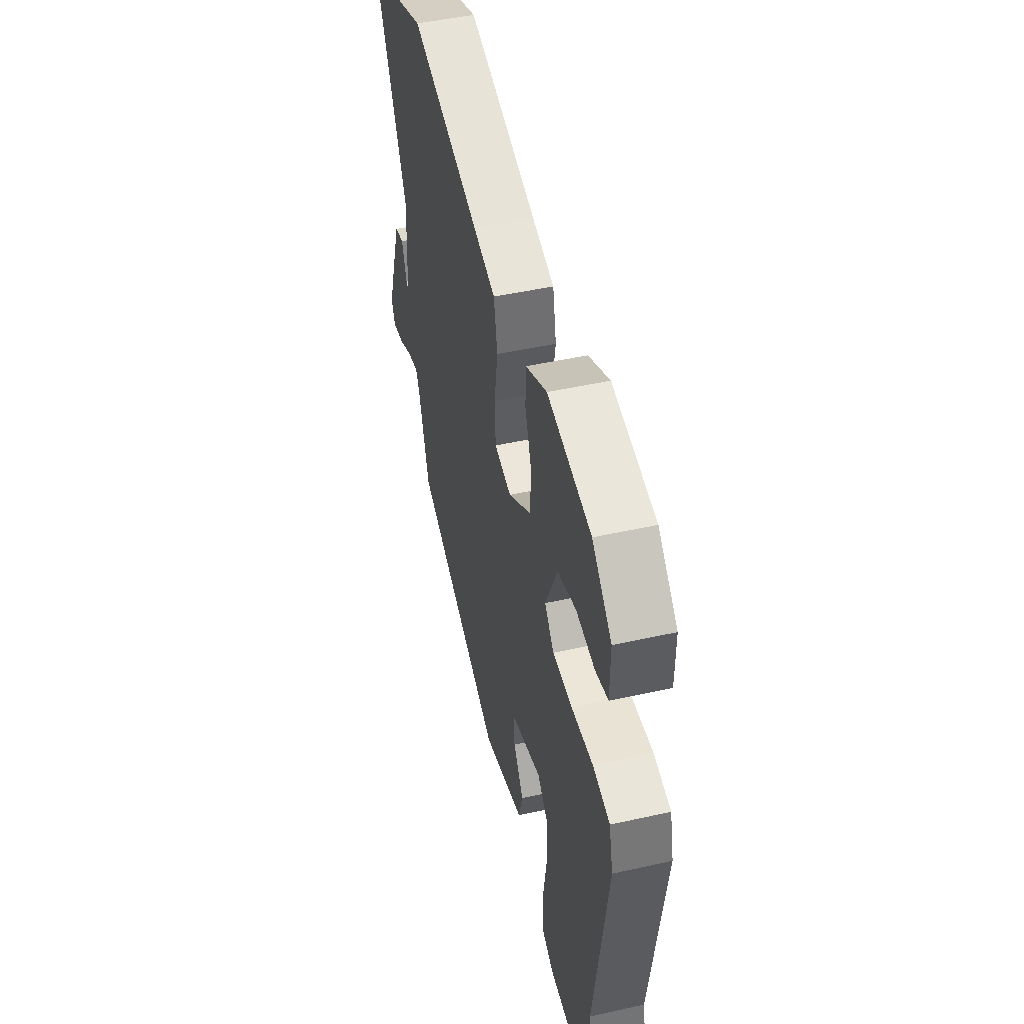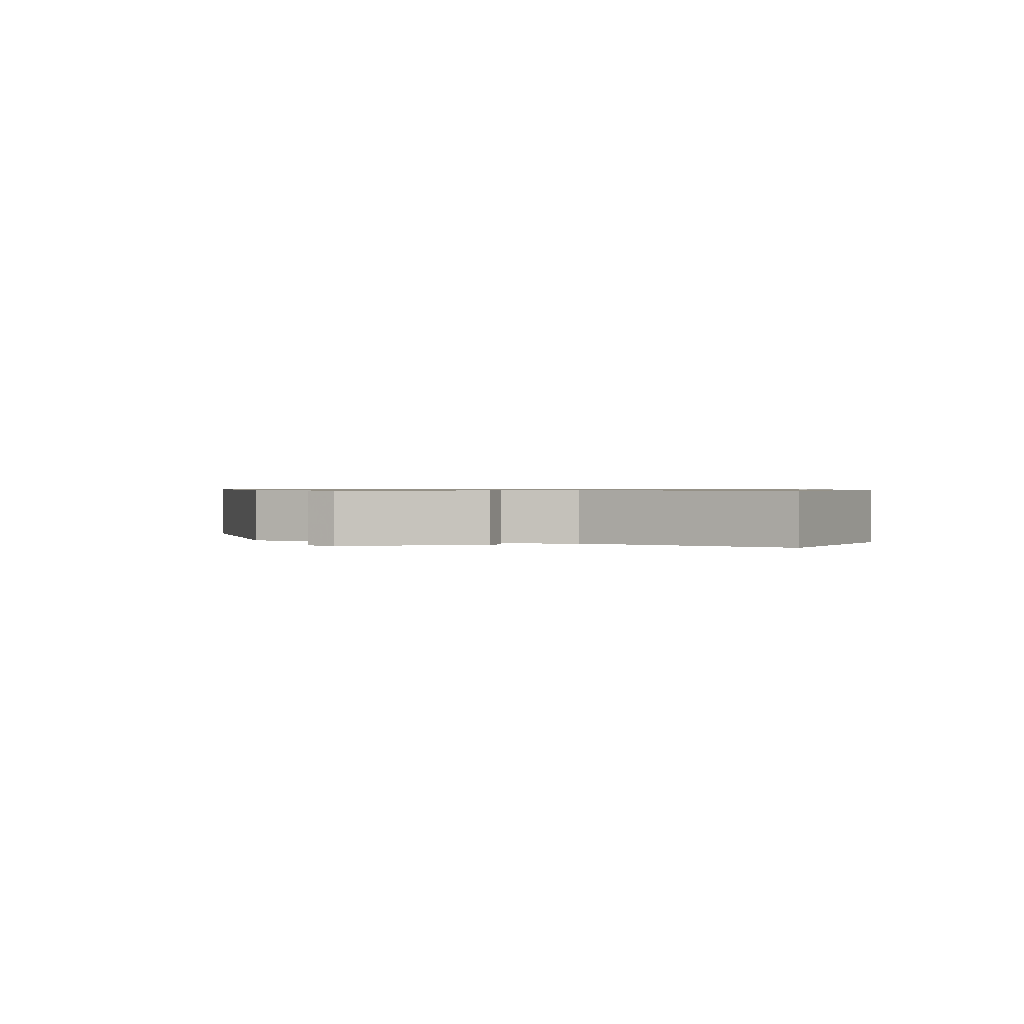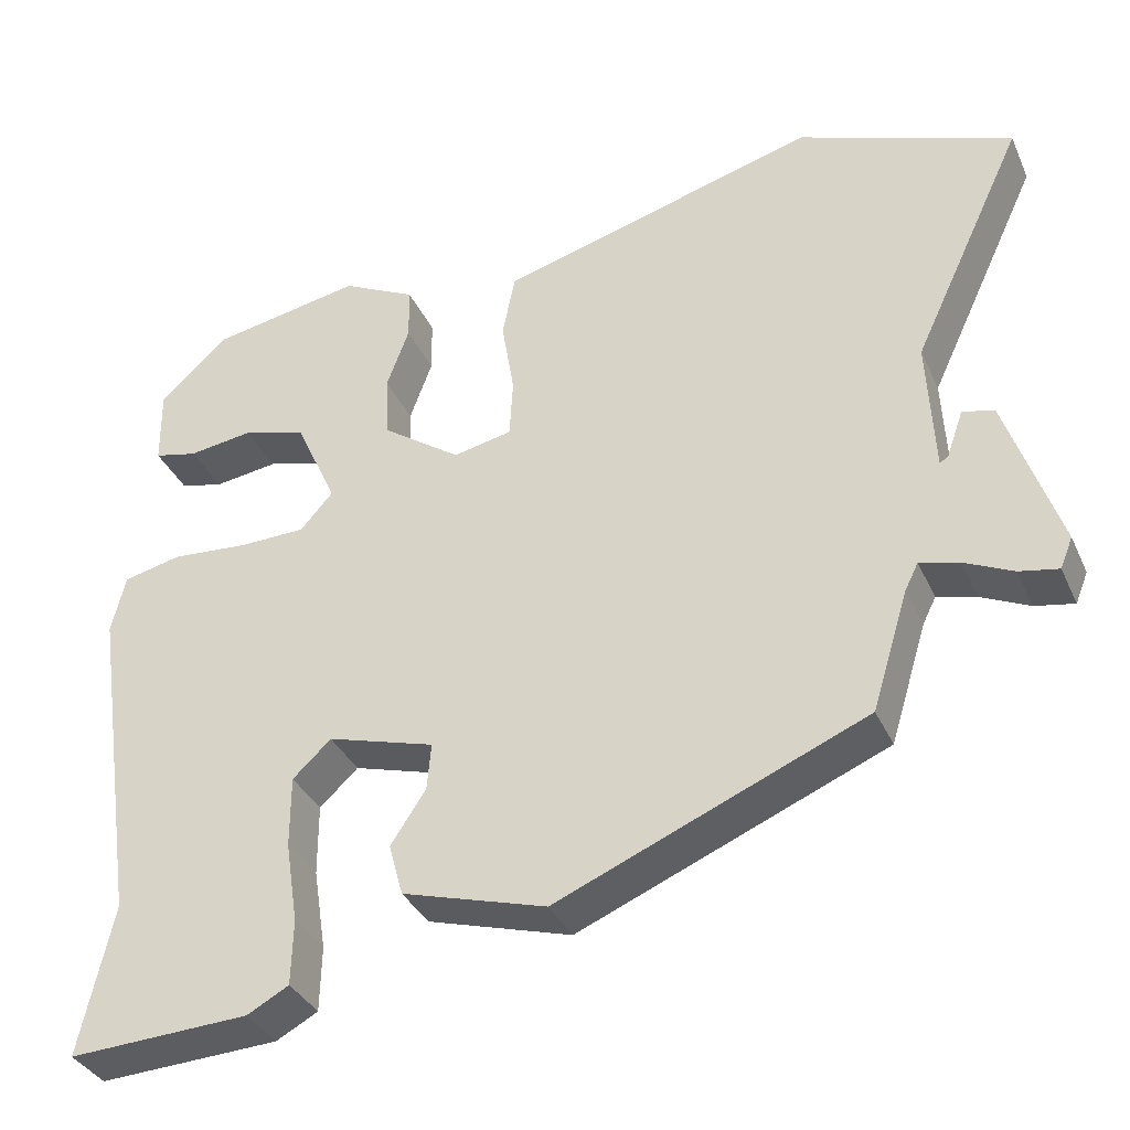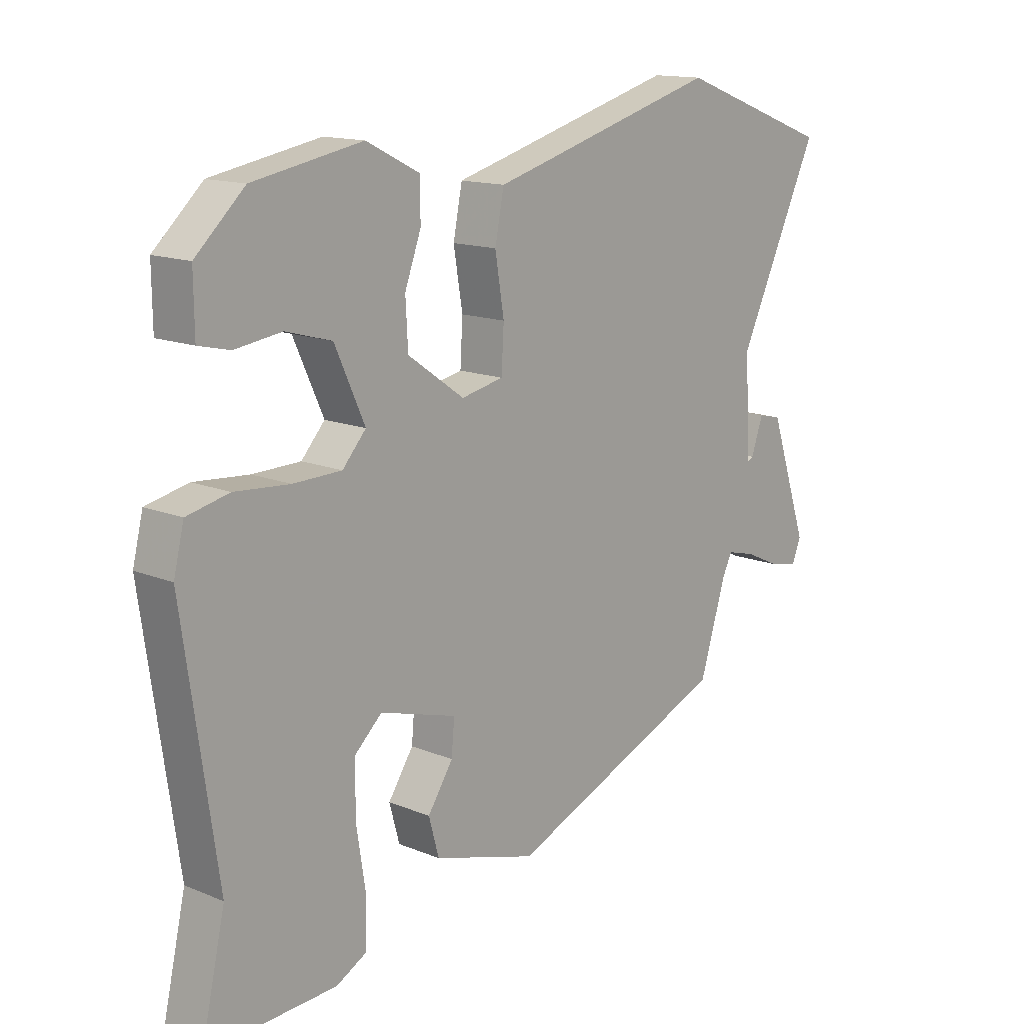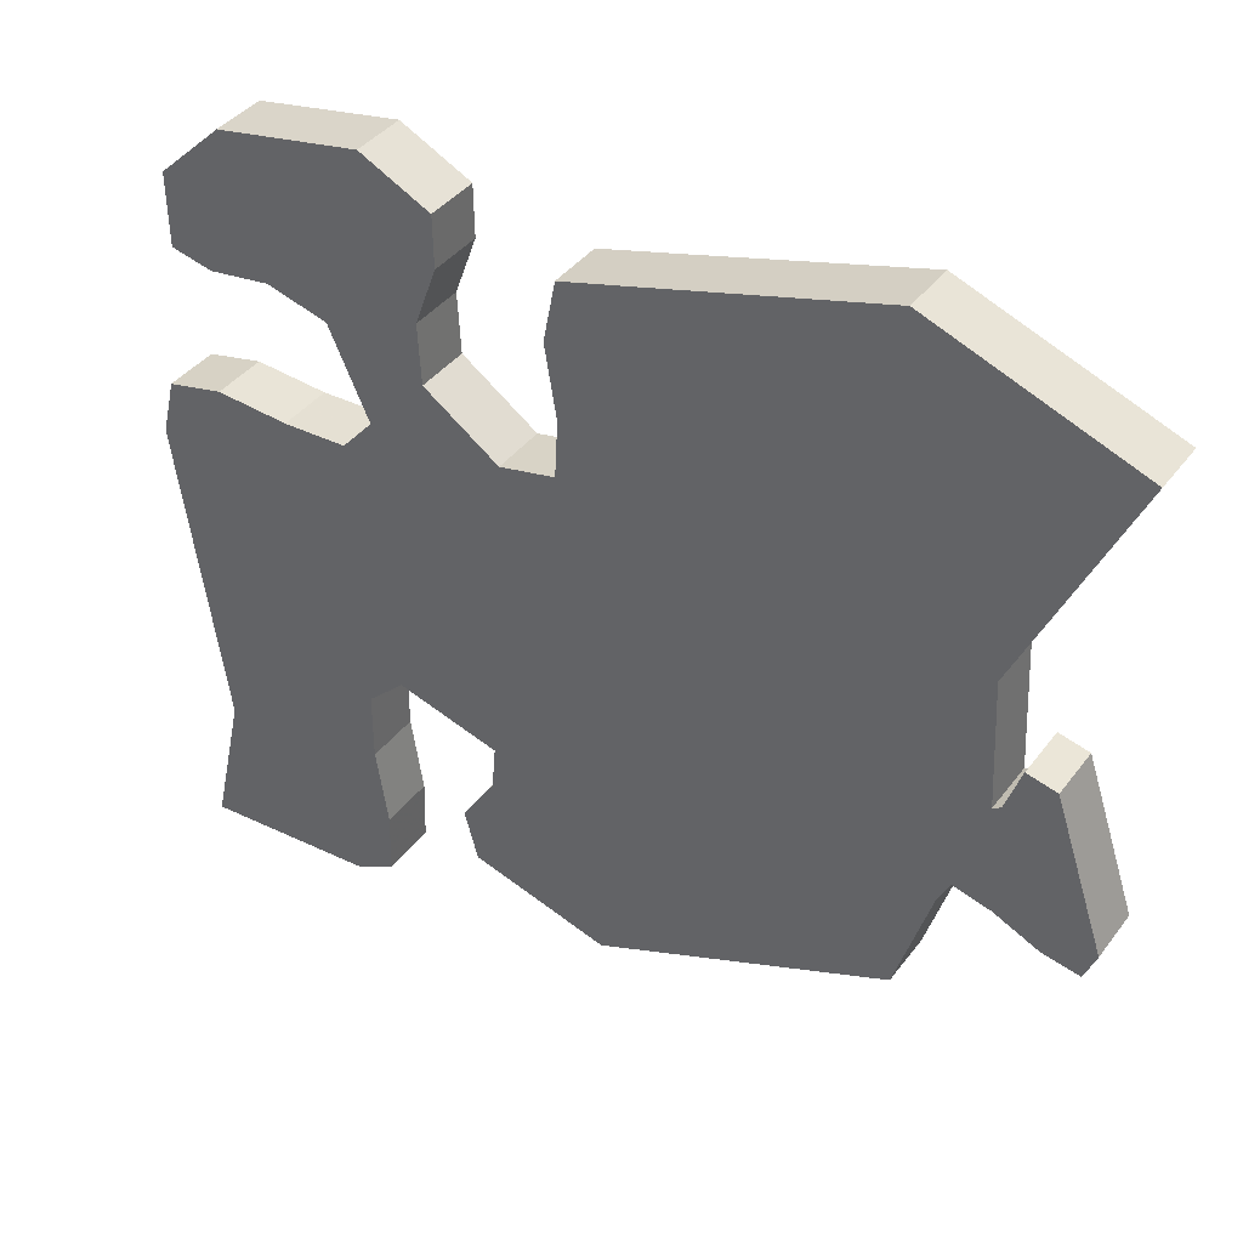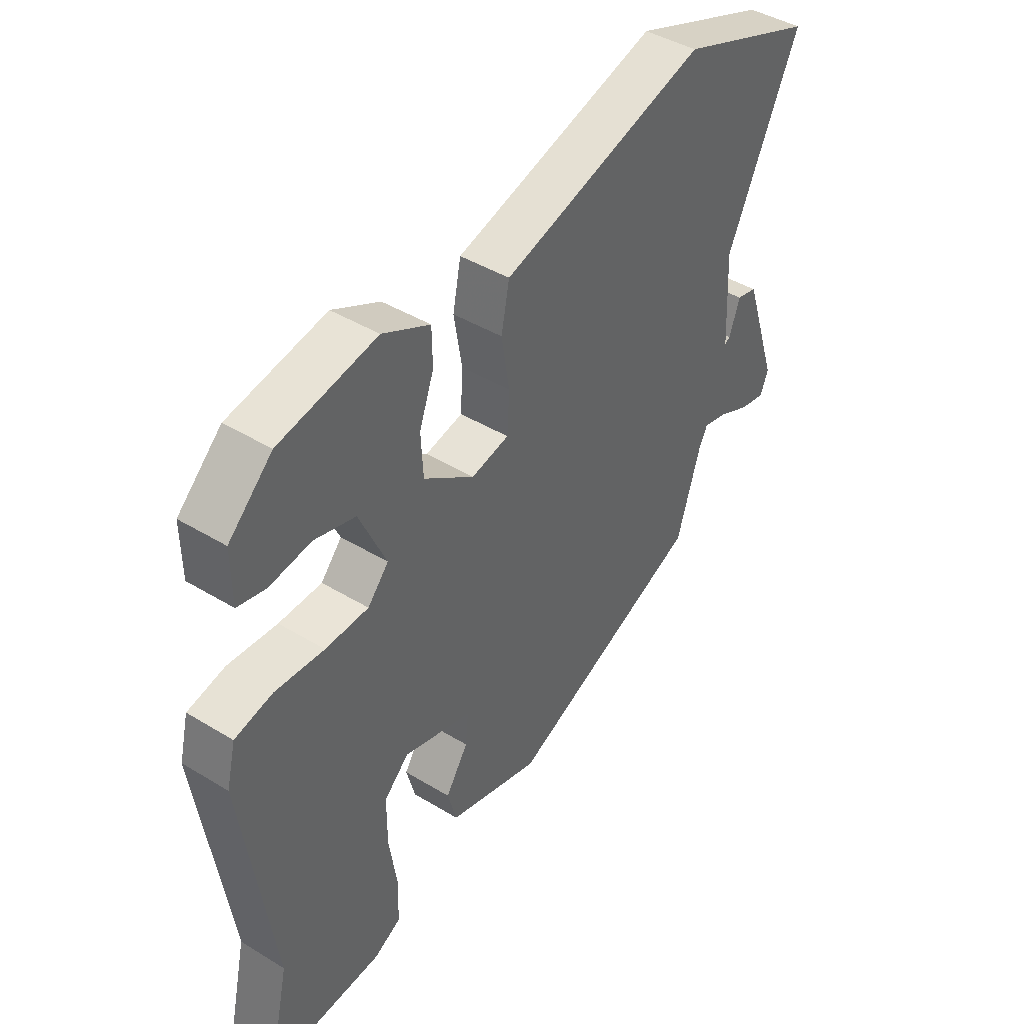
<metadata>
{"format":"obj","ext":"obj","renderer":"f3d","projection":"perspective","resolution":1024,"background":"white","views":[{"elev":47.2,"azim":75.8,"up":"+Z"},{"elev":0.8,"azim":-81.9,"up":"+Y"},{"elev":-35.2,"azim":-157.9,"up":"+Z"},{"elev":14.2,"azim":132.1,"up":"+Z"},{"elev":39.6,"azim":-146.9,"up":"+Z"},{"elev":43.0,"azim":125.9,"up":"+Z"}]}
</metadata>
<code>
v 0.402 0.07 0.466
v 0.483 0.07 0.39
v 0.482 0.07 0.298
v 0.43 0.07 0.286
v 0.353 0.07 0.297
v 0.277 0.07 0.276
v 0.227 0.07 0.166
v 0.266 0.07 0.122
v 0.346 0.07 0.12
v 0.437 0.07 0.127
v 0.507 0.07 0.111
v 0.524 0.07 0.041
v 0.467 0.07 -0.353
v 0.507 0.07 -0.532
v 0.291 0.07 -0.521
v 0.241 0.07 -0.494
v 0.239 0.07 -0.416
v 0.254 0.07 -0.319
v 0.254 0.07 -0.233
v 0.208 0.07 -0.19
v 0.08 0.07 -0.227
v 0.085 0.07 -0.283
v 0.127 0.07 -0.347
v 0.11 0.07 -0.409
v -0.062 0.07 -0.459
v -0.431 0.07 -0.304
v -0.475 0.07 -0.161
v -0.491 0.07 -0.129
v -0.538 0.07 -0.141
v -0.596 0.07 -0.168
v -0.643 0.07 -0.177
v -0.658 0.07 -0.14
v -0.594 0.07 0.05
v -0.556 0.07 0.059
v -0.536 0.07 0.002
v -0.526 0.07 -0.004
v -0.518 0.07 0.157
v -0.652 0.07 0.443
v -0.395 0.07 0.539
v -0.105 0.07 0.456
v -0.013 0.07 0.43
v 0.002 0.07 0.354
v -0.013 0.07 0.263
v -0.009 0.07 0.192
v 0.061 0.07 0.177
v 0.155 0.07 0.243
v 0.159 0.07 0.318
v 0.132 0.07 0.392
v 0.133 0.07 0.456
v 0.221 0.07 0.5
v 0.402 0 0.466
v 0.483 0 0.39
v 0.482 0 0.298
v 0.43 0 0.286
v 0.353 0 0.297
v 0.277 0 0.276
v 0.227 0 0.166
v 0.266 0 0.122
v 0.346 0 0.12
v 0.437 0 0.127
v 0.507 0 0.111
v 0.524 0 0.041
v 0.467 0 -0.353
v 0.507 0 -0.532
v 0.291 0 -0.521
v 0.241 0 -0.494
v 0.239 0 -0.416
v 0.254 0 -0.319
v 0.254 0 -0.233
v 0.208 0 -0.19
v 0.08 0 -0.227
v 0.085 0 -0.283
v 0.127 0 -0.347
v 0.11 0 -0.409
v -0.062 0 -0.459
v -0.431 0 -0.304
v -0.475 0 -0.161
v -0.491 0 -0.129
v -0.538 0 -0.141
v -0.596 0 -0.168
v -0.643 0 -0.177
v -0.658 0 -0.14
v -0.594 0 0.05
v -0.556 0 0.059
v -0.536 0 0.002
v -0.526 0 -0.004
v -0.518 0 0.157
v -0.652 0 0.443
v -0.395 0 0.539
v -0.105 0 0.456
v -0.013 0 0.43
v 0.002 0 0.354
v -0.013 0 0.263
v -0.009 0 0.192
v 0.061 0 0.177
v 0.155 0 0.243
v 0.159 0 0.318
v 0.132 0 0.392
v 0.133 0 0.456
v 0.221 0 0.5
f 1 2 3
f 50 1 3
f 49 50 3
f 48 49 3
f 47 48 3
f 40 41 42 43
f 40 43 44
f 39 40 44
f 38 39 44
f 37 38 44
f 36 37 44 45
f 33 34 35
f 32 33 35
f 31 32 35
f 30 31 35
f 29 30 35
f 28 29 35 36
f 27 28 36 45
f 25 26 27
f 24 25 27
f 23 24 27
f 22 23 27
f 21 22 27
f 20 21 27 45
f 16 17 18
f 15 16 18
f 14 15 18
f 13 14 18
f 13 18 19
f 12 13 19
f 11 12 19
f 10 11 19
f 9 10 19
f 8 9 19 20
f 3 4 5
f 47 3 5
f 46 47 5 6
f 20 45 46
f 8 20 46
f 7 8 46
f 6 7 46
f 53 52 51
f 53 51 100
f 53 100 99
f 53 99 98
f 53 98 97
f 93 92 91 90
f 94 93 90
f 94 90 89
f 94 89 88
f 94 88 87
f 95 94 87 86
f 85 84 83
f 85 83 82
f 85 82 81
f 85 81 80
f 85 80 79
f 86 85 79 78
f 95 86 78 77
f 77 76 75
f 77 75 74
f 77 74 73
f 77 73 72
f 77 72 71
f 95 77 71 70
f 68 67 66
f 68 66 65
f 68 65 64
f 68 64 63
f 69 68 63
f 69 63 62
f 69 62 61
f 69 61 60
f 69 60 59
f 70 69 59 58
f 55 54 53
f 55 53 97
f 56 55 97 96
f 96 95 70
f 96 70 58
f 96 58 57
f 96 57 56
f 1 51 52 2
f 2 52 53 3
f 3 53 54 4
f 4 54 55 5
f 5 55 56 6
f 6 56 57 7
f 7 57 58 8
f 8 58 59 9
f 9 59 60 10
f 10 60 61 11
f 11 61 62 12
f 12 62 63 13
f 13 63 64 14
f 14 64 65 15
f 15 65 66 16
f 16 66 67 17
f 17 67 68 18
f 18 68 69 19
f 19 69 70 20
f 20 70 71 21
f 21 71 72 22
f 22 72 73 23
f 23 73 74 24
f 24 74 75 25
f 25 75 76 26
f 26 76 77 27
f 27 77 78 28
f 28 78 79 29
f 29 79 80 30
f 30 80 81 31
f 31 81 82 32
f 32 82 83 33
f 33 83 84 34
f 34 84 85 35
f 35 85 86 36
f 36 86 87 37
f 37 87 88 38
f 38 88 89 39
f 39 89 90 40
f 40 90 91 41
f 41 91 92 42
f 42 92 93 43
f 43 93 94 44
f 44 94 95 45
f 45 95 96 46
f 46 96 97 47
f 47 97 98 48
f 48 98 99 49
f 49 99 100 50
f 50 100 51 1

</code>
